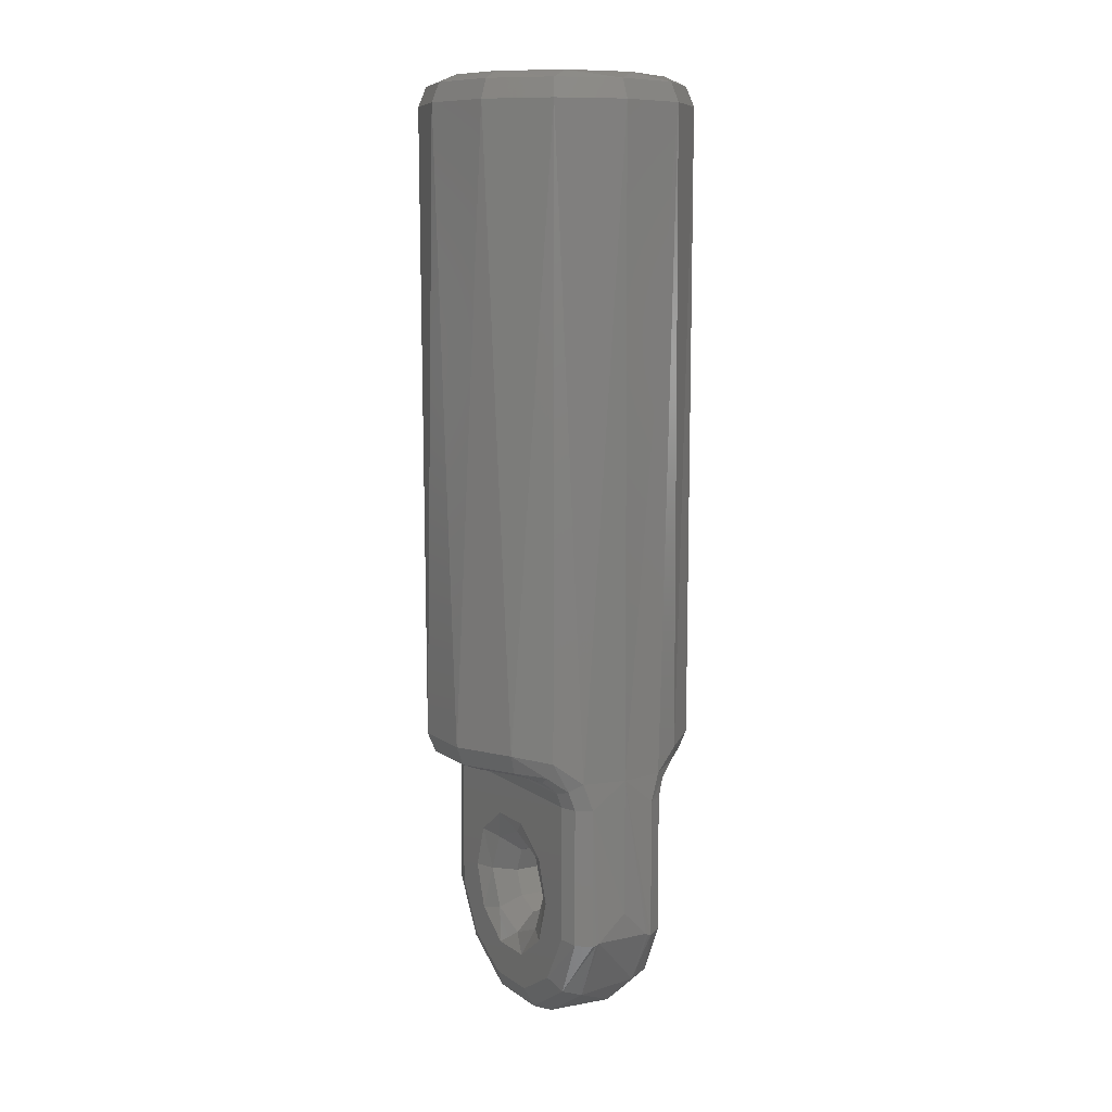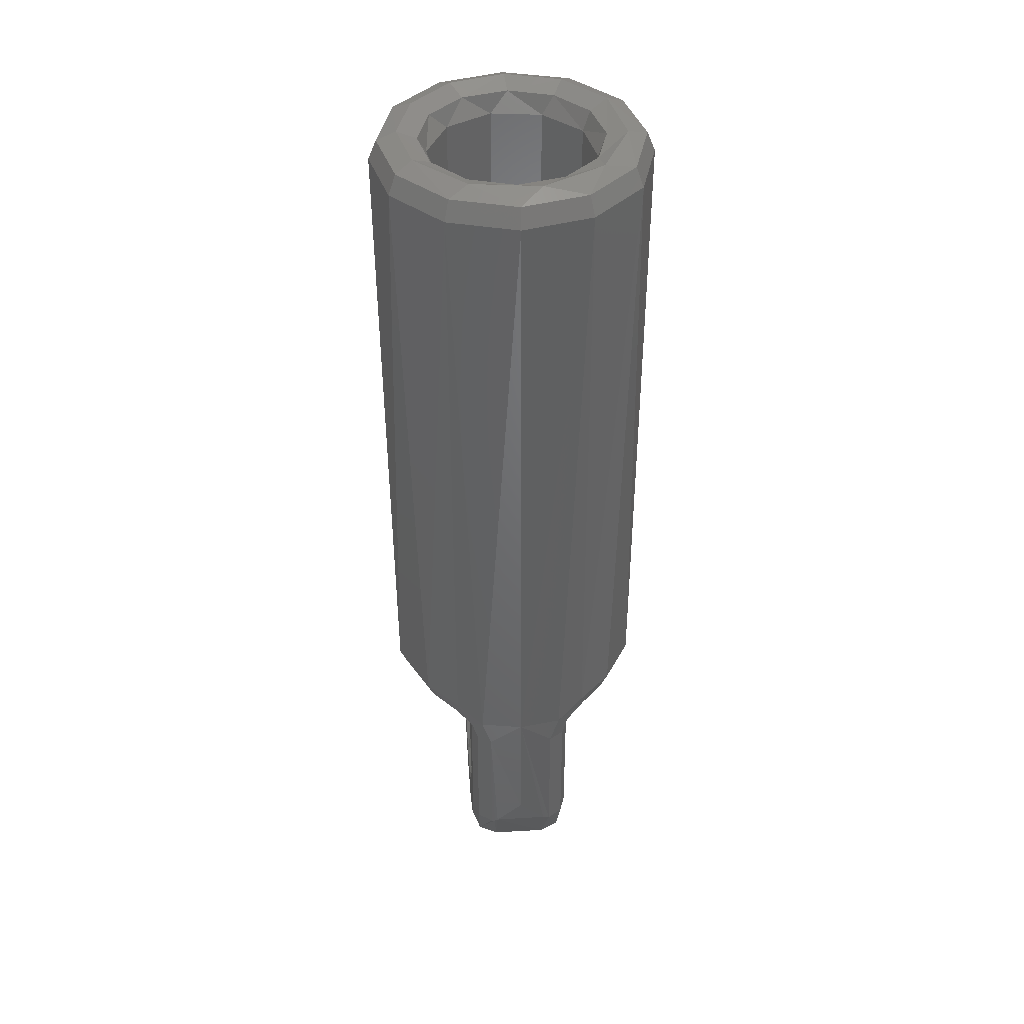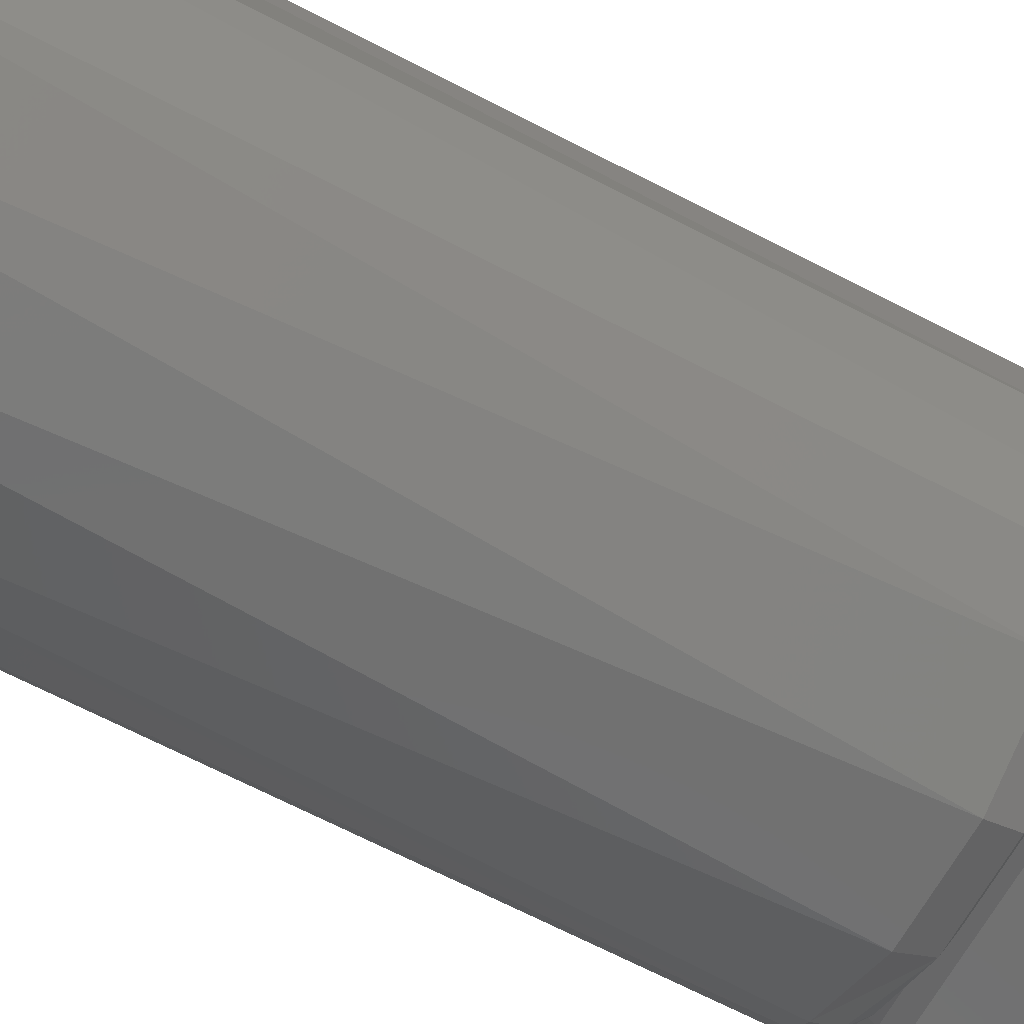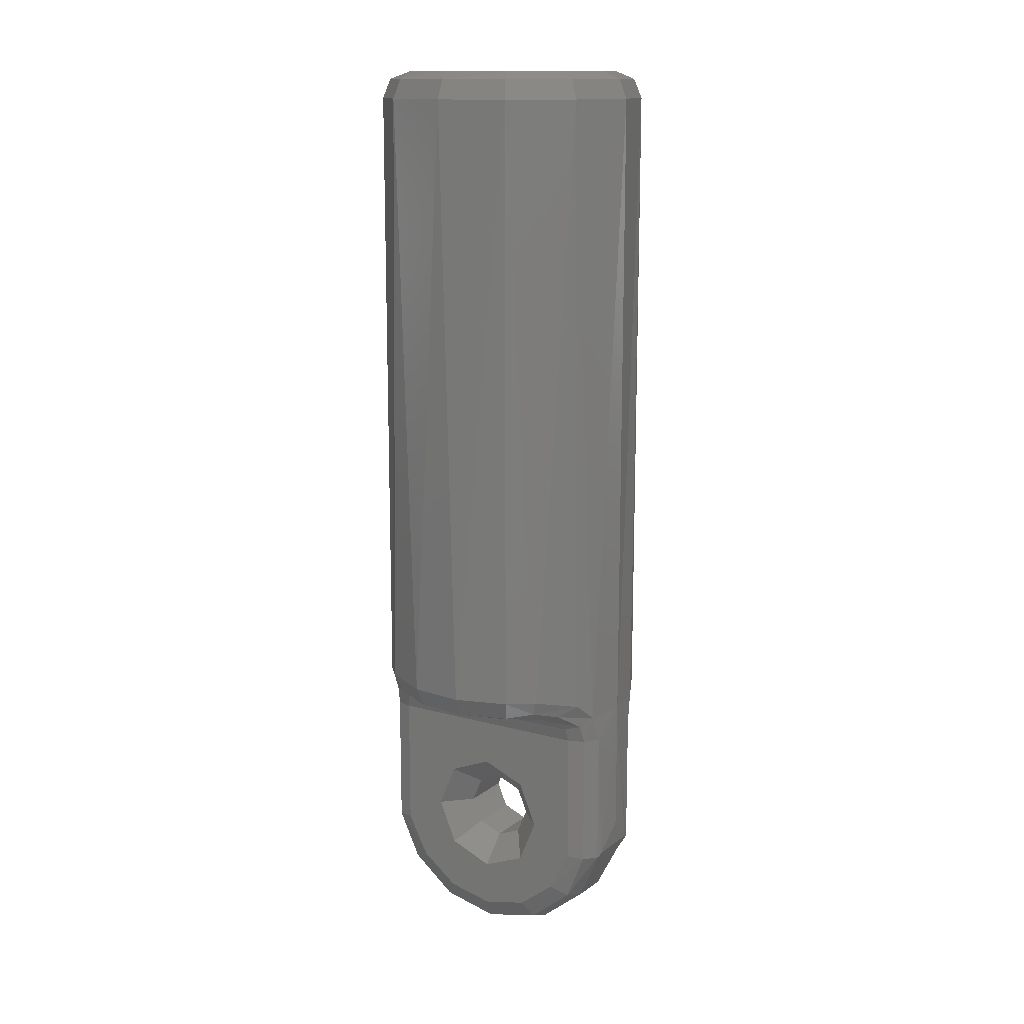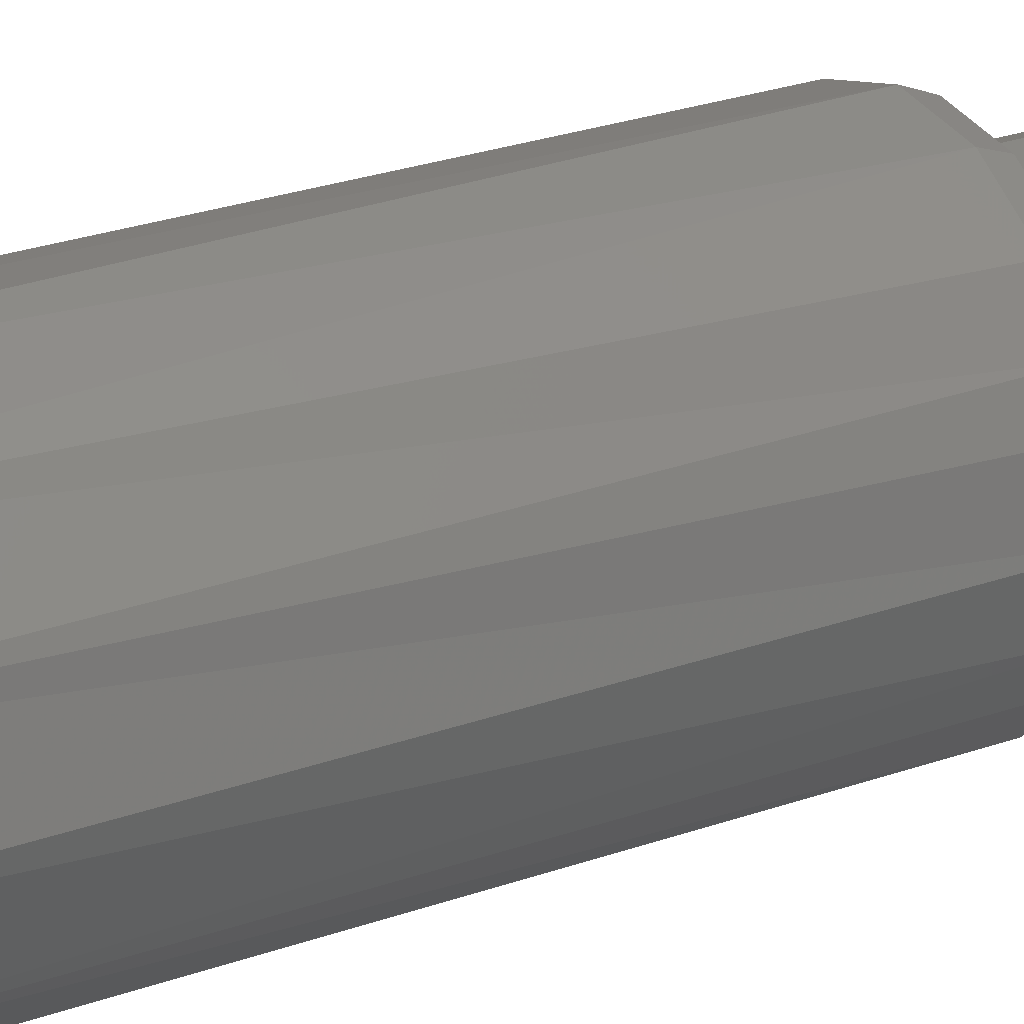
<metadata>
{"format":"stl","ext":"stl","renderer":"f3d","projection":"perspective","resolution":1024,"background":"white","views":[{"elev":9.3,"azim":-119.9,"up":"+Y"},{"elev":40.9,"azim":-94.3,"up":"+Y"},{"elev":-62.2,"azim":-118.6,"up":"+Z"},{"elev":13.9,"azim":31.5,"up":"+Y"},{"elev":26.6,"azim":-119.1,"up":"+Z"}]}
</metadata>
<code>
# stl→obj: 247 verts, 494 faces
v -0.1062 20 4.999
v -2.581 20 4.282
v -1.55 -3 4.754
v -4.742 -4 1.585
v -4.284 -3.234 2.577
v -4.371 20 2.428
v -2.459 20 -4.354
v 0.0354 20 -5
v -1.193 -3 -4.856
v 1.193 -3 -4.856
v 2.52 20 -4.318
v 3.812 -3.043 -3.236
v 4.336 20 -2.49
v 4.51 -3.457 -2.159
v 2.397 -3 4.388
v 2.397 20 4.388
v 0.4615 -3 4.979
v -3.307 -3 3.75
v -5 -4 0
v -4.999 20 -0.0708
v -4.742 -4 -1.585
v -4.3 20 -2.551
v -4.284 -3.234 -2.577
v -3.307 -3 -3.75
v 3.307 -3 -3.75
v 5 20 6.123e-16
v 5 -4 6.123e-16
v 4.742 -4 -1.585
v 3.307 -3 3.75
v 4.742 -4 1.585
v 4.3 20 2.551
v 4.44 -3.371 2.299
v 3.351 -3 3.711
v 1.918 21 3.51
v -0.5119 21 3.967
v -0.09997 20.71 4.706
v 2.257 20.71 4.131
v 4.082 20.71 -2.344
v 2.041 21 -3.44
v 3.476 21 -1.98
v 4.707 20.71 -2.22e-15
v 2.373 20.71 -4.065
v 0.07079 21 -3.999
v 0.03333 20.71 -4.707
v -4.707 20.71 -0.06665
v -3.931 21 0.7391
v -3.615 21 -1.713
v -4.048 20.71 -2.401
v -4.115 20.71 2.286
v -2.746 21 2.909
v -2.43 20.71 4.031
v 4 21 -1.776e-15
v -1.918 21 -3.51
v -2.315 20.71 -4.099
v 3.44 21 2.041
v 4.048 20.71 2.401
v 2.059 3 -2.181
v 0.3839 20 -2.975
v 0.3839 3 -2.975
v -1.438 20 -2.633
v -1.438 3 -2.633
v 2.059 20 -2.181
v 2.948 3 -0.5543
v 2.948 20 -0.5543
v 2.711 3 1.285
v 2.711 20 1.285
v 1.438 3 2.633
v 1.438 20 2.633
v -2.059 3 2.181
v -0.3839 20 2.975
v -0.3839 3 2.975
v -2.059 20 2.181
v -2.948 3 0.5543
v -2.948 20 0.5543
v -2.711 3 -1.285
v -2.711 20 -1.285
v -2.812 20.71 -1.713
v -1.579 20.71 -2.89
v 1.579 20.71 2.89
v -0.0777 20.71 3.292
v -3.292 20.71 -0.0777
v -2.89 20.71 1.579
v -1.713 20.71 2.812
v 0.0777 20.71 -3.292
v 2.812 20.71 1.713
v 3.292 20.71 0.0777
v 1.713 20.71 -2.812
v 2.89 20.71 -1.579
v 4.841 -5 1.25
v 4.899 -10 1
v 5 -9 6.123e-16
v 4.899 -10 -1
v 4.873 -10.09 -1.119
v 4.841 -10.12 -1.25
v 4.841 -5 -1.25
v 4.841 -10.12 1.25
v 4.873 -10.09 1.119
v 3.661 -12.41 -1
v 3.957 -12.06 1
v 2.204 -13.49 1
v 1.352 -13.81 -1
v -3.661 -12.41 -1
v -1.352 -13.81 -1
v -2.204 -13.49 1
v -3.957 -12.06 1
v 3.522e-15 -14 1
v -4.899 -10 -1
v -4.899 -10 1
v -5 -9 0
v -3.873 -10 2
v -3.08 -11.55 2
v -7.428e-11 -11.3 2
v -1.626 -10.63 2
v -2.3 -9 2
v -1.626 -7.374 2
v -3.873 -5 2
v 3.873 -5 2
v 4.66e-07 -6.7 2
v 1.626 -7.374 2
v 1.701 -12.62 2
v 3.08 -11.55 2
v 3.862e-07 -13 2
v -1.701 -12.62 2
v 3.873 -10 2
v 2.3 -9 2
v 1.626 -10.63 2
v -4.873 -10.09 1.119
v -4.841 -10.12 1.25
v -4.841 -5 1.25
v -0.4445 -4 3.975
v -2.646 -4 3
v 1.918 -4 3.51
v 2.646 -4 3
v 3.552 -4.186 2.42
v 3.04 -4.02 2.8
v -3.428 -4.117 2.531
v -3.794 -4.5 2.134
v 3.794 -4.5 2.134
v -3.763 -4.429 2.179
v 2.998e-15 -13.71 1.707
v -2.075 -13.23 1.707
v -3.725 -11.88 1.707
v -4.484 -10.07 1.791
v 2.075 -13.23 1.707
v 3.725 -11.88 1.707
v 4.484 -10.07 1.791
v 4.485 -5 1.791
v -4.485 -5 1.791
v -4.388 -4.313 2.009
v -3.971 -3.794 2.687
v -3.113 -3.707 3.53
v -1.459 -3.707 4.475
v 2.257 -3.707 4.131
v 0.4344 -3.707 4.687
v 3.219 -3.5 3.65
v 2.976 -3.866 3.375
v 3.872 -3.752 2.813
v 4.388 -4.313 2.009
v -3.873 -10 -2
v -2.196 -7.405 -2
v -2.714 -9 -2
v -2.196 -10.6 -2
v -0.8387 -11.58 -2
v -2.844 -11.81 -2
v -3.873 -5 -2
v 3.873 -5 -2
v 0.8387 -6.419 -2
v -0.8387 -6.419 -2
v 1.042 -12.86 -2
v -1.042 -12.86 -2
v 2.844 -11.81 -2
v 0.8387 -11.58 -2
v 2.196 -7.405 -2
v 3.873 -10 -2
v 2.714 -9 -2
v 2.196 -10.6 -2
v 2.007 -9 -1.707
v 1.3 -9 -1
v 1.419 -7.581 -1.707
v 0.9192 -8.081 -1
v -9.389e-16 -6.993 -1.707
v -2.388e-16 -7.7 -1
v -1.419 -7.581 -1.707
v -0.9192 -8.081 -1
v -2.007 -9 -1.707
v -1.3 -9 -1
v -1.419 -10.42 -1.707
v -0.9192 -9.919 -1
v -6.482e-11 -11.01 -1.707
v 3.683e-16 -10.3 -1
v 1.419 -10.42 -1.707
v 0.9192 -9.919 -1
v -4.841 -10.12 -1.25
v -3.447 -12.21 -1.707
v -4.873 -10.09 -1.119
v -1.273 -13.53 -1.707
v 1.273 -13.53 -1.707
v 3.447 -12.21 -1.707
v 4.484 -10.07 -1.791
v -4.484 -10.07 -1.791
v 2.646 -4 -3
v -2.333e-07 -4 -3
v 0.9544 -4 -3.884
v -2.646 -4 -3
v -0.9544 -4 -3.884
v 3.05 -4.021 -2.794
v -3.428 -4.117 -2.531
v 3.608 -4.229 -2.364
v -3.763 -4.429 -2.179
v 3.794 -4.5 -2.134
v -3.794 -4.5 -2.134
v -4.841 -5 -1.25
v 4.485 -5 -1.791
v -4.485 -5 -1.791
v -4.388 -4.313 -2.009
v -3.971 -3.794 -2.687
v -3.113 -3.707 -3.53
v -1.123 -3.707 -4.571
v 1.123 -3.707 -4.571
v 3.219 -3.5 -3.65
v 2.976 -3.866 -3.375
v 3.925 -3.773 -2.746
v 4.388 -4.313 -2.009
v 3.683e-16 -10.3 1
v -0.9192 -9.919 1
v -1.3 -9 1
v 0.9192 -9.919 1
v 1.3 -9 1
v -2.388e-16 -7.7 1
v 0.9192 -8.081 1
v -0.9192 -8.081 1
v 0.7191 3 1.316
v -0.4223 3 1.439
v 1.439 3 0.4223
v 0.4223 3 -1.439
v -0.7191 3 -1.316
v -1.439 3 -0.4223
v -1.316 3 0.7191
v 1.316 3 -0.7191
v 0.4223 0 -1.439
v -0.7191 0 -1.316
v 1.316 0 -0.7191
v -1.439 0 -0.4223
v 1.439 0 0.4223
v -1.316 0 0.7191
v 0.7191 0 1.316
v -0.4223 0 1.439
f 1 2 3
f 4 5 6
f 7 8 9
f 9 8 10
f 10 8 11
f 12 13 14
f 15 16 17
f 17 16 1
f 17 1 3
f 6 5 2
f 2 5 18
f 2 18 3
f 4 6 19
f 19 6 20
f 19 20 21
f 21 20 22
f 21 22 23
f 23 22 24
f 24 22 7
f 24 7 9
f 13 12 11
f 11 12 25
f 11 25 10
f 26 27 13
f 13 27 28
f 13 28 14
f 16 15 29
f 27 26 30
f 30 26 31
f 30 31 32
f 16 29 31
f 31 29 33
f 31 33 32
f 34 35 36
f 34 36 37
f 38 39 40
f 38 40 41
f 42 43 39
f 42 39 38
f 44 43 42
f 45 46 47
f 45 47 48
f 49 50 46
f 49 46 45
f 51 35 50
f 51 50 49
f 36 35 51
f 52 41 40
f 53 43 44
f 53 44 54
f 53 54 48
f 53 48 47
f 41 26 38
f 38 26 13
f 38 13 42
f 42 13 11
f 42 11 44
f 44 11 8
f 44 8 54
f 54 8 7
f 54 7 48
f 48 7 22
f 48 22 45
f 45 22 20
f 45 20 49
f 49 20 6
f 49 6 51
f 51 6 2
f 51 2 36
f 36 2 1
f 36 1 37
f 37 1 16
f 52 55 41
f 41 55 56
f 41 56 26
f 26 56 31
f 55 34 56
f 56 34 37
f 56 37 31
f 31 37 16
f 57 58 59
f 59 58 60
f 59 60 61
f 58 57 62
f 62 57 63
f 62 63 64
f 64 63 65
f 64 65 66
f 66 65 67
f 66 67 68
f 69 70 71
f 71 70 68
f 71 68 67
f 70 69 72
f 72 69 73
f 72 73 74
f 74 73 75
f 74 75 76
f 76 75 61
f 76 61 60
f 53 47 77
f 53 77 78
f 34 79 80
f 34 80 35
f 68 70 80
f 68 80 79
f 60 78 77
f 60 77 76
f 47 81 77
f 46 82 81
f 46 81 47
f 81 74 76
f 81 76 77
f 50 83 82
f 50 82 46
f 82 72 74
f 82 74 81
f 35 80 83
f 35 83 50
f 83 70 72
f 83 72 82
f 80 70 83
f 60 58 84
f 60 84 78
f 68 79 85
f 68 85 66
f 86 64 66
f 86 66 85
f 40 87 88
f 88 62 64
f 88 64 86
f 39 84 87
f 39 87 40
f 87 58 62
f 87 62 88
f 43 78 84
f 43 84 39
f 84 58 87
f 53 78 43
f 52 40 88
f 52 88 86
f 52 86 55
f 79 34 85
f 85 34 55
f 85 55 86
f 27 30 89
f 27 89 90
f 27 90 91
f 27 91 92
f 27 92 93
f 27 93 94
f 27 94 95
f 27 95 28
f 89 96 90
f 90 96 97
f 98 99 100
f 98 100 101
f 102 103 104
f 104 105 102
f 106 104 103
f 106 103 101
f 106 101 100
f 99 98 90
f 90 98 92
f 90 92 91
f 102 105 107
f 107 105 108
f 107 108 109
f 110 111 112
f 110 112 113
f 110 113 114
f 110 114 115
f 110 115 116
f 116 115 117
f 117 115 118
f 117 118 119
f 120 121 122
f 122 121 112
f 122 112 123
f 123 112 111
f 117 119 124
f 124 119 125
f 124 125 126
f 126 112 124
f 124 112 121
f 19 109 108
f 19 108 127
f 19 127 128
f 19 128 129
f 19 129 4
f 130 131 132
f 132 131 133
f 134 135 136
f 136 135 133
f 136 133 131
f 137 138 139
f 139 138 134
f 139 134 136
f 117 138 116
f 116 138 137
f 128 127 105
f 108 105 127
f 140 122 141
f 141 122 123
f 141 123 142
f 142 123 111
f 142 111 143
f 143 111 110
f 143 128 142
f 142 128 105
f 142 105 141
f 141 105 104
f 141 104 140
f 140 104 106
f 144 121 120
f 144 120 140
f 145 121 144
f 90 97 99
f 122 140 120
f 124 121 146
f 146 121 145
f 146 145 96
f 96 145 99
f 96 99 97
f 140 106 144
f 144 106 100
f 144 100 145
f 145 100 99
f 117 124 147
f 147 124 146
f 147 146 89
f 89 146 96
f 110 116 143
f 143 116 148
f 143 148 128
f 128 148 129
f 116 137 148
f 148 137 149
f 148 149 129
f 129 149 4
f 139 136 150
f 137 139 149
f 149 139 150
f 149 150 4
f 4 150 5
f 136 131 150
f 150 131 151
f 150 151 5
f 5 151 18
f 131 130 152
f 131 152 151
f 132 153 154
f 132 154 130
f 130 154 152
f 18 151 3
f 3 151 152
f 3 152 17
f 17 152 154
f 17 154 15
f 15 154 153
f 29 15 155
f 155 15 153
f 155 153 156
f 132 133 153
f 153 133 156
f 157 134 158
f 156 157 155
f 138 158 134
f 158 30 157
f 157 30 32
f 157 32 155
f 155 32 33
f 155 33 29
f 156 133 157
f 157 133 135
f 157 135 134
f 138 117 158
f 158 117 147
f 158 147 30
f 30 147 89
f 159 160 161
f 159 161 162
f 159 162 163
f 159 163 164
f 165 166 167
f 165 167 168
f 165 168 160
f 165 160 159
f 169 170 171
f 171 170 172
f 170 164 172
f 172 164 163
f 167 166 173
f 173 166 174
f 173 174 175
f 175 174 176
f 176 174 171
f 176 171 172
f 177 178 179
f 179 178 180
f 179 180 181
f 181 180 182
f 181 182 183
f 183 182 184
f 183 184 185
f 185 184 186
f 185 186 187
f 187 186 188
f 187 188 189
f 189 188 190
f 189 190 191
f 191 190 192
f 191 192 177
f 177 192 178
f 185 187 162
f 185 162 161
f 177 175 176
f 177 176 191
f 187 163 162
f 189 172 163
f 189 163 187
f 191 176 172
f 191 172 189
f 177 179 173
f 177 173 175
f 185 161 160
f 185 160 183
f 179 167 173
f 181 168 167
f 181 167 179
f 183 160 168
f 183 168 181
f 193 194 195
f 164 196 194
f 170 197 196
f 170 196 164
f 197 170 169
f 198 94 93
f 198 93 92
f 198 92 98
f 198 98 101
f 198 101 197
f 198 197 169
f 198 169 171
f 198 171 174
f 198 174 199
f 198 199 94
f 159 164 200
f 200 164 194
f 200 194 193
f 107 195 102
f 102 195 194
f 102 194 103
f 103 194 196
f 103 196 101
f 101 196 197
f 201 202 203
f 203 202 204
f 203 204 205
f 206 202 201
f 207 208 209
f 209 208 210
f 209 210 211
f 211 210 166
f 211 166 165
f 202 206 204
f 204 206 208
f 204 208 207
f 212 193 195
f 212 195 107
f 212 107 109
f 212 109 19
f 212 19 21
f 174 166 199
f 199 166 213
f 199 213 94
f 94 213 95
f 165 159 214
f 214 159 200
f 214 200 212
f 212 200 193
f 212 21 214
f 214 21 215
f 214 215 165
f 165 215 211
f 211 215 209
f 21 23 215
f 215 23 216
f 215 216 209
f 209 216 207
f 23 24 216
f 216 24 217
f 216 217 207
f 207 217 204
f 24 9 217
f 217 9 218
f 217 218 204
f 204 218 205
f 10 25 219
f 219 25 220
f 219 220 221
f 221 201 219
f 219 201 203
f 9 10 218
f 218 10 219
f 218 219 205
f 205 219 203
f 222 223 208
f 206 222 208
f 206 221 222
f 220 12 222
f 208 223 210
f 12 220 25
f 222 221 220
f 221 206 201
f 12 14 222
f 222 14 28
f 222 28 223
f 28 95 223
f 223 95 213
f 223 213 210
f 210 213 166
f 224 188 225
f 225 188 186
f 225 186 226
f 188 224 190
f 190 224 227
f 190 227 192
f 192 227 228
f 192 228 178
f 229 180 230
f 230 180 178
f 230 178 228
f 180 229 182
f 182 229 231
f 182 231 184
f 184 231 226
f 184 226 186
f 118 230 119
f 119 230 228
f 119 228 125
f 230 118 229
f 229 118 115
f 229 115 231
f 231 115 114
f 231 114 226
f 112 225 113
f 113 225 226
f 113 226 114
f 225 112 224
f 224 112 126
f 224 126 227
f 227 126 125
f 227 125 228
f 232 233 71
f 232 71 67
f 232 67 65
f 232 65 234
f 235 59 236
f 236 59 61
f 236 61 75
f 236 75 237
f 237 75 73
f 237 73 238
f 238 73 233
f 233 73 69
f 233 69 71
f 234 65 239
f 239 65 63
f 239 63 235
f 235 63 57
f 235 57 59
f 240 241 242
f 242 241 243
f 242 243 244
f 244 243 245
f 244 245 246
f 246 245 247
f 245 233 247
f 247 233 232
f 247 232 246
f 233 245 238
f 238 245 243
f 238 243 237
f 237 243 241
f 237 241 236
f 242 235 240
f 240 235 236
f 240 236 241
f 235 242 239
f 239 242 244
f 239 244 234
f 234 244 246
f 234 246 232

</code>
